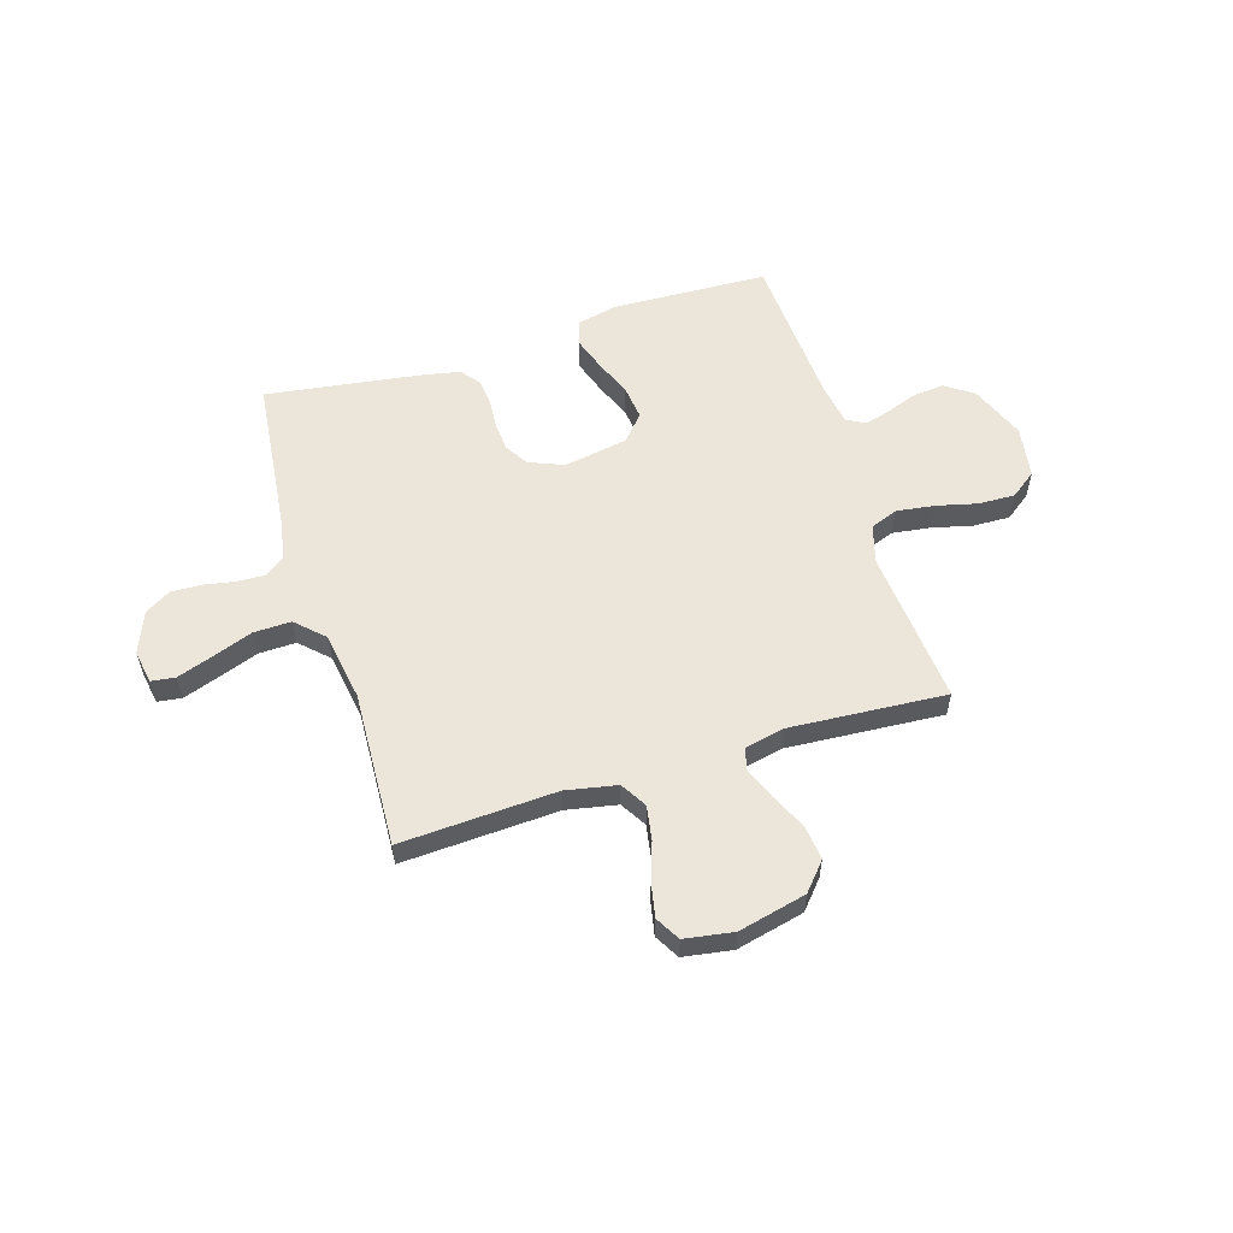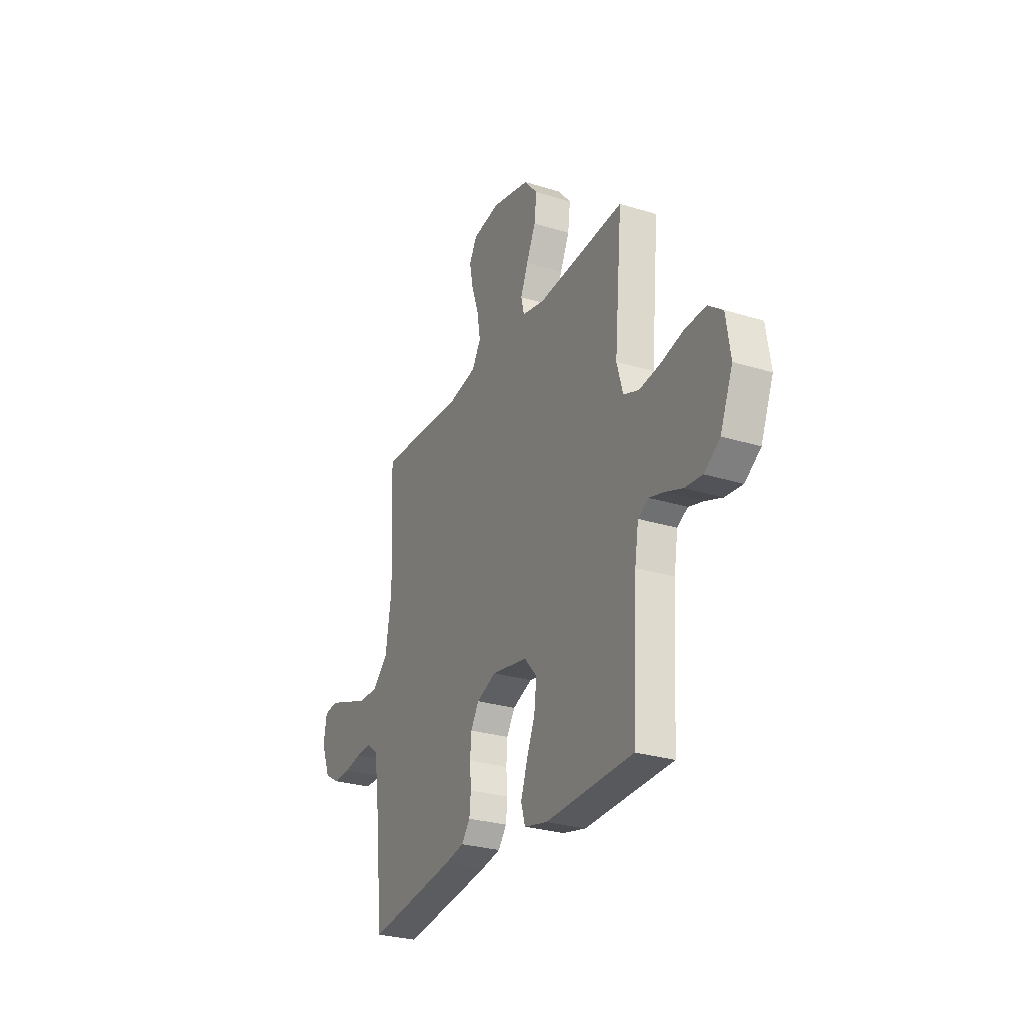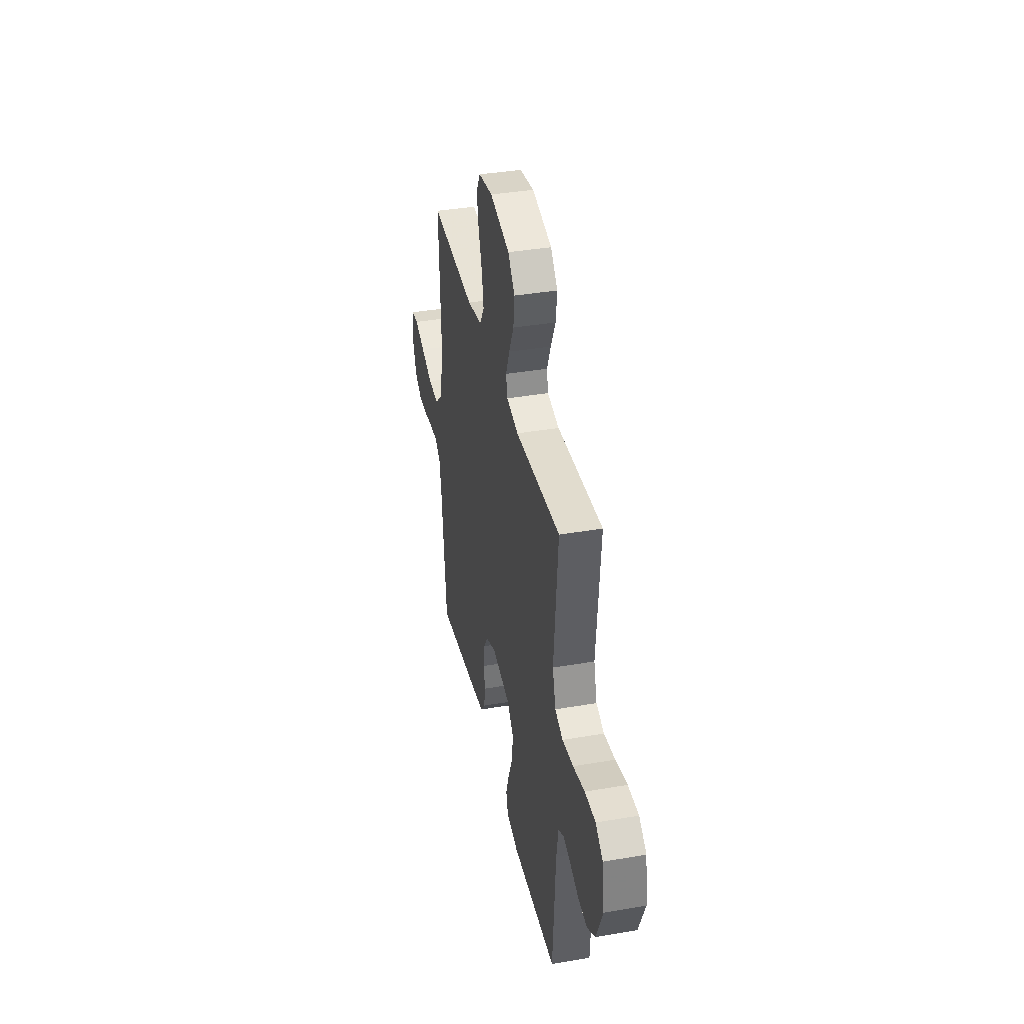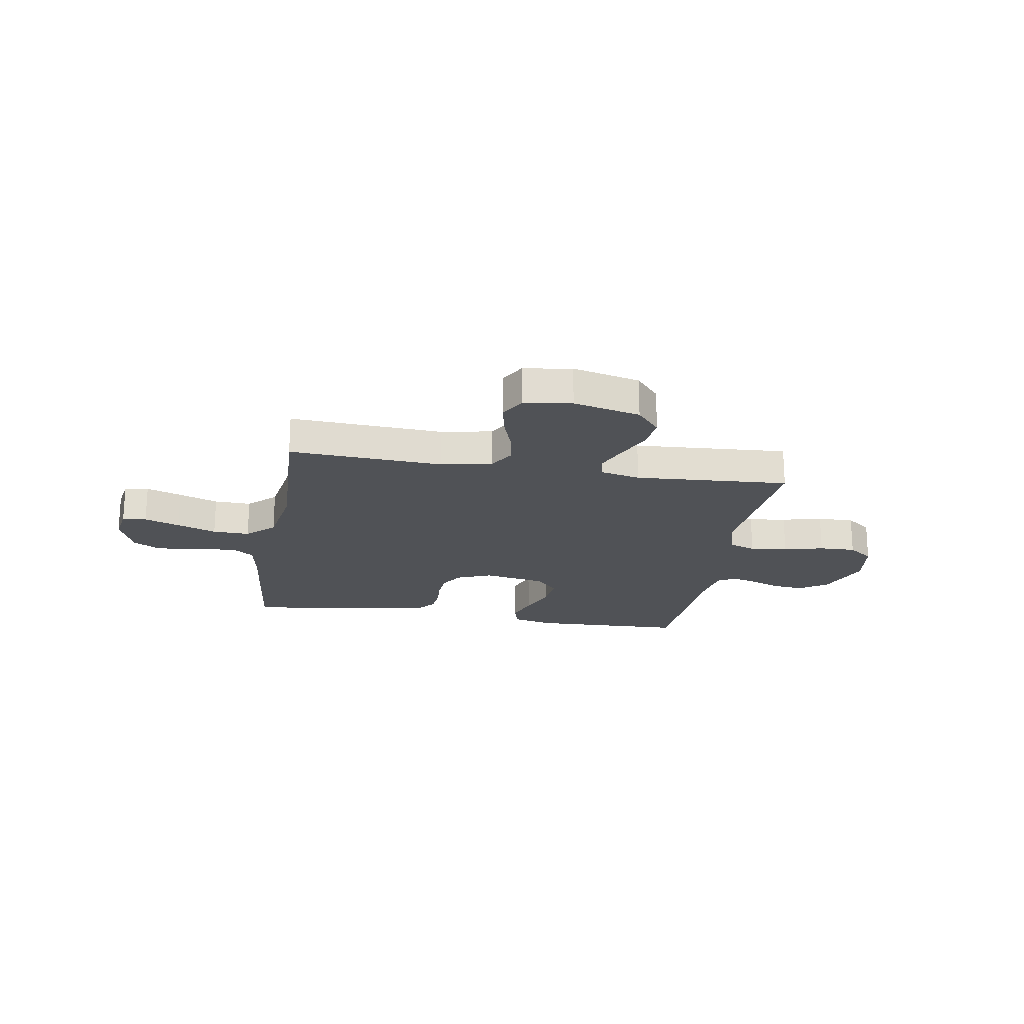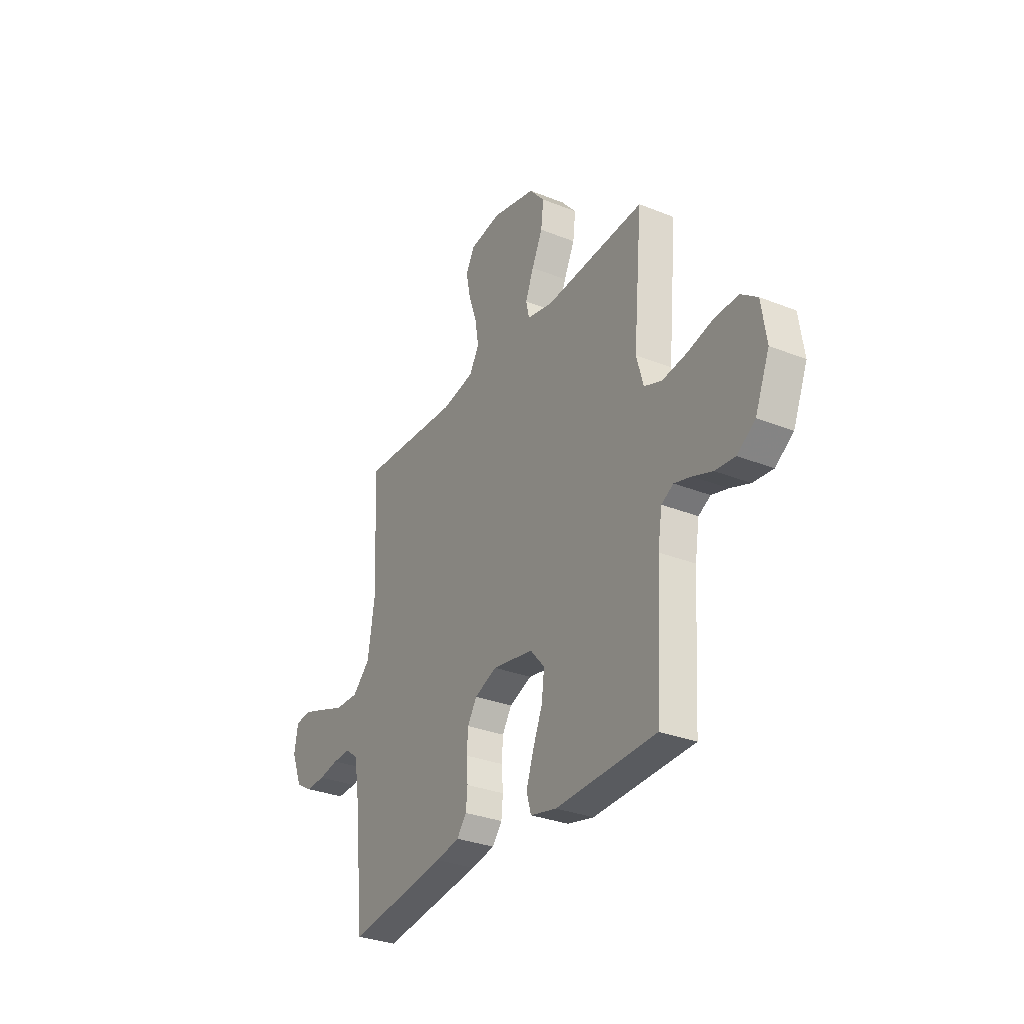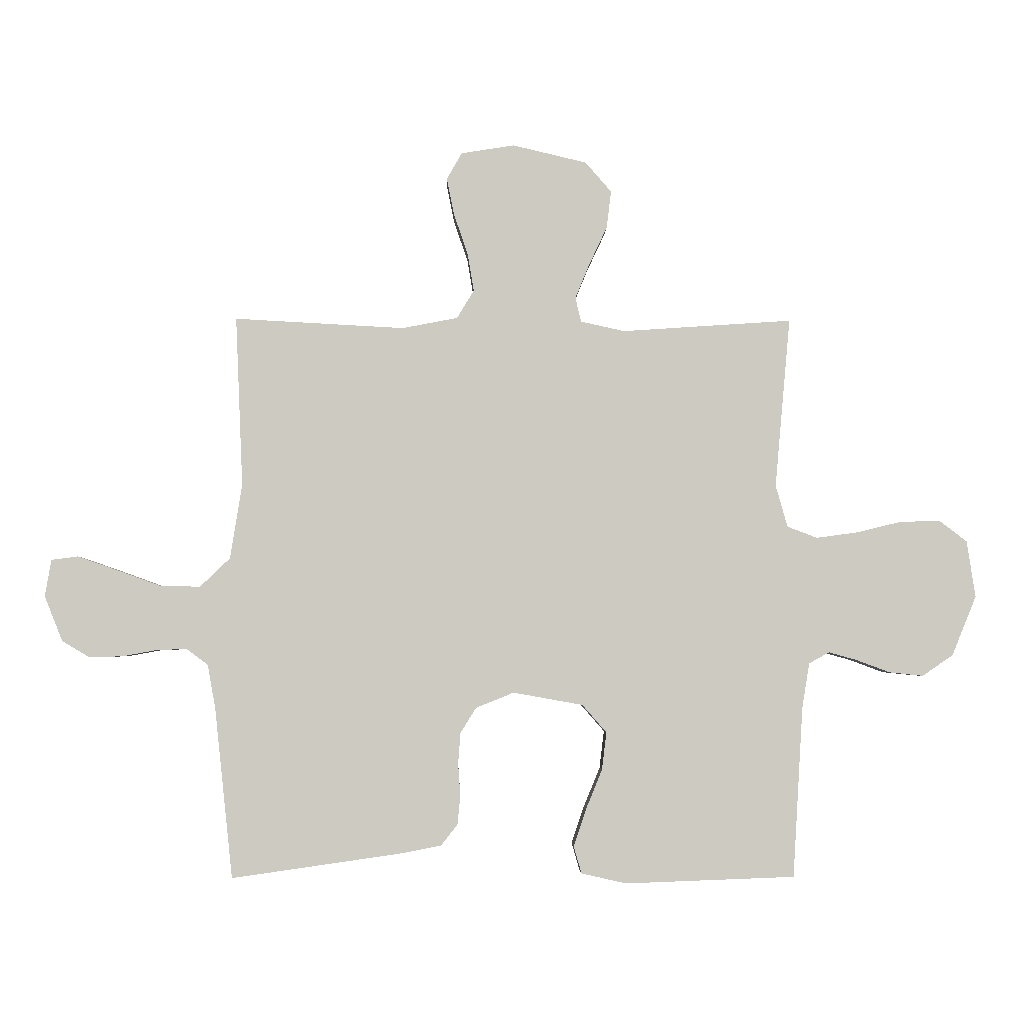
<metadata>
{"format":"obj","ext":"obj","renderer":"f3d","projection":"perspective","resolution":1024,"background":"white","views":[{"elev":57.0,"azim":-17.1,"up":"+Y"},{"elev":-27.8,"azim":64.6,"up":"+Z"},{"elev":38.1,"azim":77.7,"up":"+Z"},{"elev":-20.7,"azim":-9.6,"up":"+Y"},{"elev":-30.9,"azim":60.2,"up":"+Z"},{"elev":-3.6,"azim":-1.4,"up":"+Z"}]}
</metadata>
<code>
v 0.5 0.07 0.5
v 0.473 0.07 0.2
v 0.494 0.07 0.126
v 0.547 0.07 0.106
v 0.62 0.07 0.116
v 0.698 0.07 0.135
v 0.769 0.07 0.137
v 0.818 0.07 0.1
v 0.833 0.07 0
v 0.79 0.07 -0.105
v 0.736 0.07 -0.142
v 0.676 0.07 -0.136
v 0.617 0.07 -0.114
v 0.567 0.07 -0.1
v 0.531 0.07 -0.12
v 0.518 0.07 -0.2
v 0.5 0.07 -0.5
v 0.2 0.07 -0.511
v 0.121 0.07 -0.493
v 0.107 0.07 -0.445
v 0.129 0.07 -0.38
v 0.158 0.07 -0.309
v 0.166 0.07 -0.243
v 0.123 0.07 -0.194
v 0 0.07 -0.172
v -0.067 0.07 -0.199
v -0.095 0.07 -0.244
v -0.099 0.07 -0.299
v -0.095 0.07 -0.356
v -0.1 0.07 -0.406
v -0.129 0.07 -0.443
v -0.2 0.07 -0.457
v -0.5 0.07 -0.5
v -0.532 0.07 -0.2
v -0.546 0.07 -0.122
v -0.584 0.07 -0.094
v -0.637 0.07 -0.096
v -0.697 0.07 -0.107
v -0.756 0.07 -0.109
v -0.805 0.07 -0.08
v -0.837 0.07 0
v -0.826 0.07 0.065
v -0.779 0.07 0.071
v -0.71 0.07 0.047
v -0.633 0.07 0.019
v -0.561 0.07 0.017
v -0.508 0.07 0.068
v -0.487 0.07 0.2
v -0.5 0.07 0.5
v -0.2 0.07 0.484
v -0.102 0.07 0.503
v -0.072 0.07 0.553
v -0.083 0.07 0.619
v -0.108 0.07 0.692
v -0.121 0.07 0.757
v -0.094 0.07 0.804
v 0 0.07 0.819
v 0.131 0.07 0.788
v 0.177 0.07 0.735
v 0.169 0.07 0.669
v 0.137 0.07 0.601
v 0.112 0.07 0.54
v 0.122 0.07 0.497
v 0.2 0.07 0.48
v 0.5 0 0.5
v 0.473 0 0.2
v 0.494 0 0.126
v 0.547 0 0.106
v 0.62 0 0.116
v 0.698 0 0.135
v 0.769 0 0.137
v 0.818 0 0.1
v 0.833 0 0
v 0.79 0 -0.105
v 0.736 0 -0.142
v 0.676 0 -0.136
v 0.617 0 -0.114
v 0.567 0 -0.1
v 0.531 0 -0.12
v 0.518 0 -0.2
v 0.5 0 -0.5
v 0.2 0 -0.511
v 0.121 0 -0.493
v 0.107 0 -0.445
v 0.129 0 -0.38
v 0.158 0 -0.309
v 0.166 0 -0.243
v 0.123 0 -0.194
v 0 0 -0.172
v -0.067 0 -0.199
v -0.095 0 -0.244
v -0.099 0 -0.299
v -0.095 0 -0.356
v -0.1 0 -0.406
v -0.129 0 -0.443
v -0.2 0 -0.457
v -0.5 0 -0.5
v -0.532 0 -0.2
v -0.546 0 -0.122
v -0.584 0 -0.094
v -0.637 0 -0.096
v -0.697 0 -0.107
v -0.756 0 -0.109
v -0.805 0 -0.08
v -0.837 0 0
v -0.826 0 0.065
v -0.779 0 0.071
v -0.71 0 0.047
v -0.633 0 0.019
v -0.561 0 0.017
v -0.508 0 0.068
v -0.487 0 0.2
v -0.5 0 0.5
v -0.2 0 0.484
v -0.102 0 0.503
v -0.072 0 0.553
v -0.083 0 0.619
v -0.108 0 0.692
v -0.121 0 0.757
v -0.094 0 0.804
v 0 0 0.819
v 0.131 0 0.788
v 0.177 0 0.735
v 0.169 0 0.669
v 0.137 0 0.601
v 0.112 0 0.54
v 0.122 0 0.497
v 0.2 0 0.48
f 59 60 61
f 58 59 61
f 57 58 61
f 56 57 61
f 55 56 61
f 54 55 61
f 53 54 61
f 52 53 61 62
f 51 52 62 63
f 48 49 50
f 51 63 64
f 50 51 64
f 48 50 64
f 47 48 64
f 43 44 45
f 42 43 45
f 41 42 45
f 40 41 45
f 39 40 45
f 38 39 45
f 37 38 45
f 36 37 45 46
f 64 1 2
f 47 64 2
f 46 47 2
f 36 46 2
f 35 36 2
f 32 33 34
f 31 32 34
f 30 31 34
f 29 30 34
f 28 29 34
f 20 21 22
f 19 20 22
f 18 19 22
f 17 18 22
f 16 17 22
f 15 16 22 23
f 14 15 23 24
f 11 12 13
f 10 11 13
f 9 10 13
f 8 9 13
f 7 8 13
f 6 7 13
f 5 6 13
f 4 5 13 14
f 14 24 25
f 4 14 25
f 3 4 25
f 27 28 34 35
f 26 27 35
f 25 26 35
f 3 25 35
f 2 3 35
f 125 124 123
f 125 123 122
f 125 122 121
f 125 121 120
f 125 120 119
f 125 119 118
f 125 118 117
f 126 125 117 116
f 127 126 116 115
f 114 113 112
f 128 127 115
f 128 115 114
f 128 114 112
f 128 112 111
f 109 108 107
f 109 107 106
f 109 106 105
f 109 105 104
f 109 104 103
f 109 103 102
f 109 102 101
f 110 109 101 100
f 66 65 128
f 66 128 111
f 66 111 110
f 66 110 100
f 66 100 99
f 98 97 96
f 98 96 95
f 98 95 94
f 98 94 93
f 98 93 92
f 86 85 84
f 86 84 83
f 86 83 82
f 86 82 81
f 86 81 80
f 87 86 80 79
f 88 87 79 78
f 77 76 75
f 77 75 74
f 77 74 73
f 77 73 72
f 77 72 71
f 77 71 70
f 77 70 69
f 78 77 69 68
f 89 88 78
f 89 78 68
f 89 68 67
f 99 98 92 91
f 99 91 90
f 99 90 89
f 99 89 67
f 99 67 66
f 1 65 66 2
f 2 66 67 3
f 3 67 68 4
f 4 68 69 5
f 5 69 70 6
f 6 70 71 7
f 7 71 72 8
f 8 72 73 9
f 9 73 74 10
f 10 74 75 11
f 11 75 76 12
f 12 76 77 13
f 13 77 78 14
f 14 78 79 15
f 15 79 80 16
f 16 80 81 17
f 17 81 82 18
f 18 82 83 19
f 19 83 84 20
f 20 84 85 21
f 21 85 86 22
f 22 86 87 23
f 23 87 88 24
f 24 88 89 25
f 25 89 90 26
f 26 90 91 27
f 27 91 92 28
f 28 92 93 29
f 29 93 94 30
f 30 94 95 31
f 31 95 96 32
f 32 96 97 33
f 33 97 98 34
f 34 98 99 35
f 35 99 100 36
f 36 100 101 37
f 37 101 102 38
f 38 102 103 39
f 39 103 104 40
f 40 104 105 41
f 41 105 106 42
f 42 106 107 43
f 43 107 108 44
f 44 108 109 45
f 45 109 110 46
f 46 110 111 47
f 47 111 112 48
f 48 112 113 49
f 49 113 114 50
f 50 114 115 51
f 51 115 116 52
f 52 116 117 53
f 53 117 118 54
f 54 118 119 55
f 55 119 120 56
f 56 120 121 57
f 57 121 122 58
f 58 122 123 59
f 59 123 124 60
f 60 124 125 61
f 61 125 126 62
f 62 126 127 63
f 63 127 128 64
f 64 128 65 1

</code>
